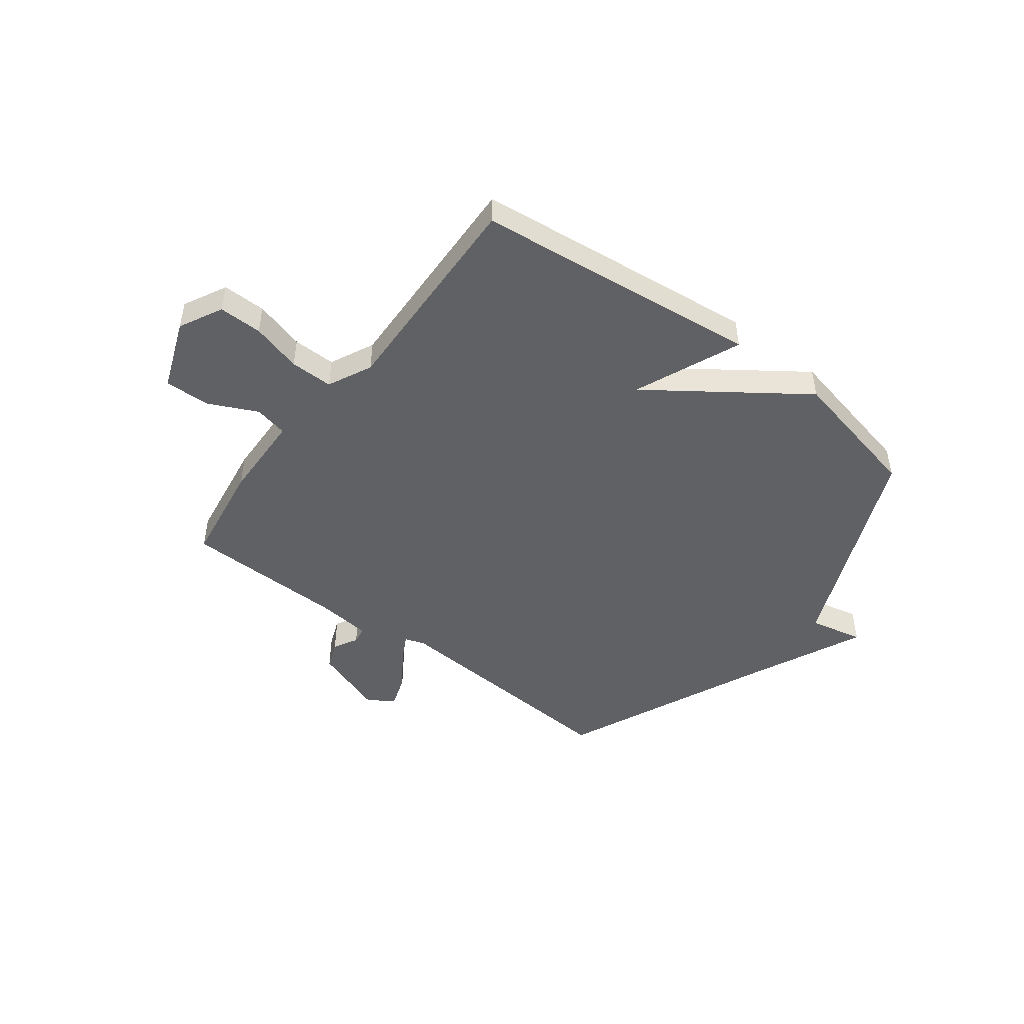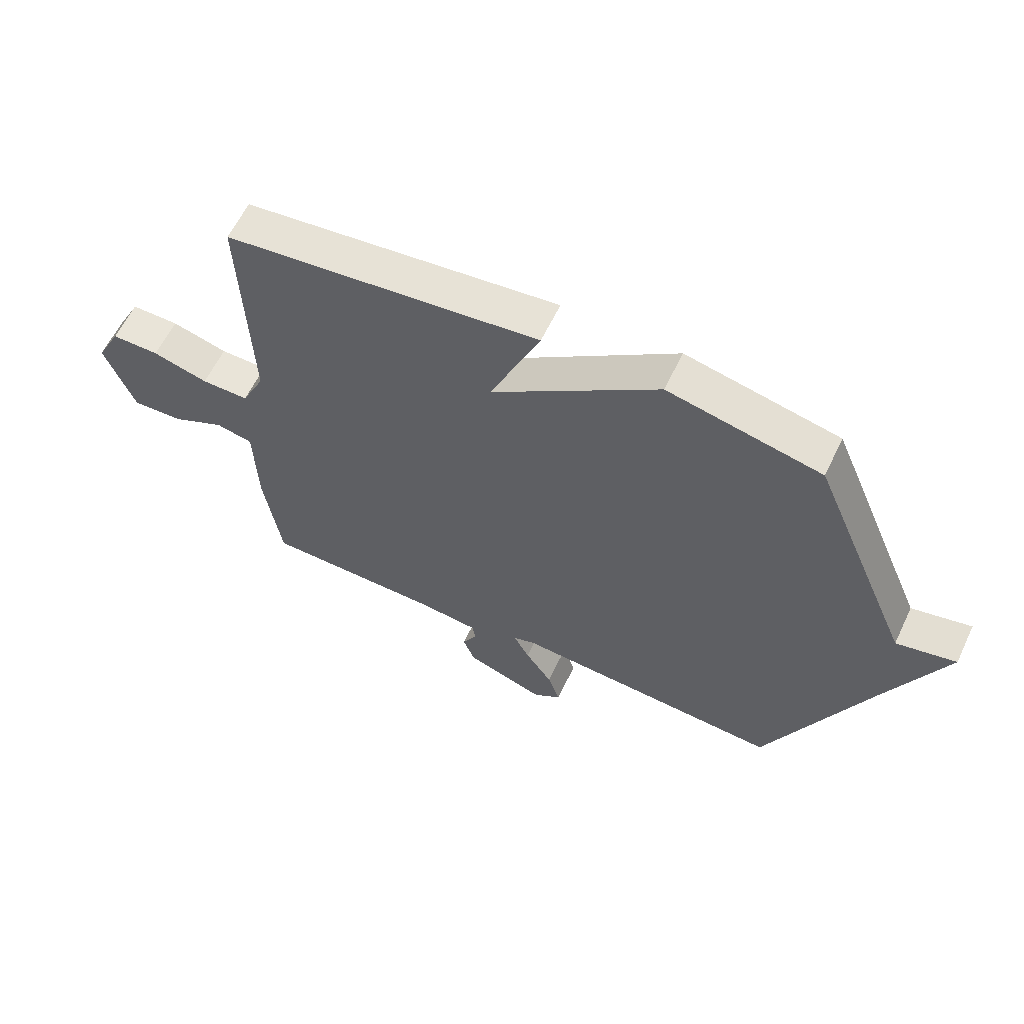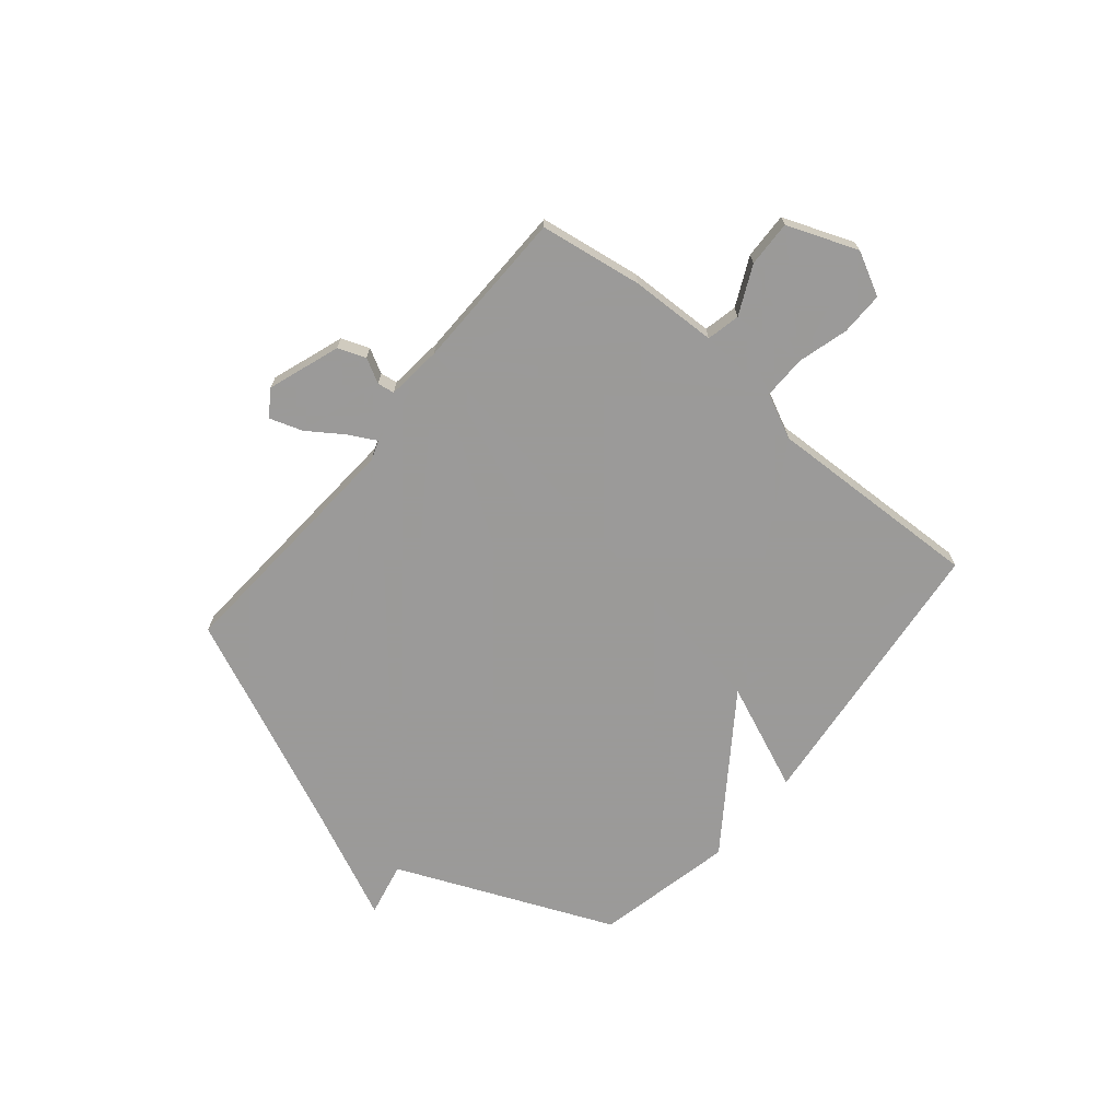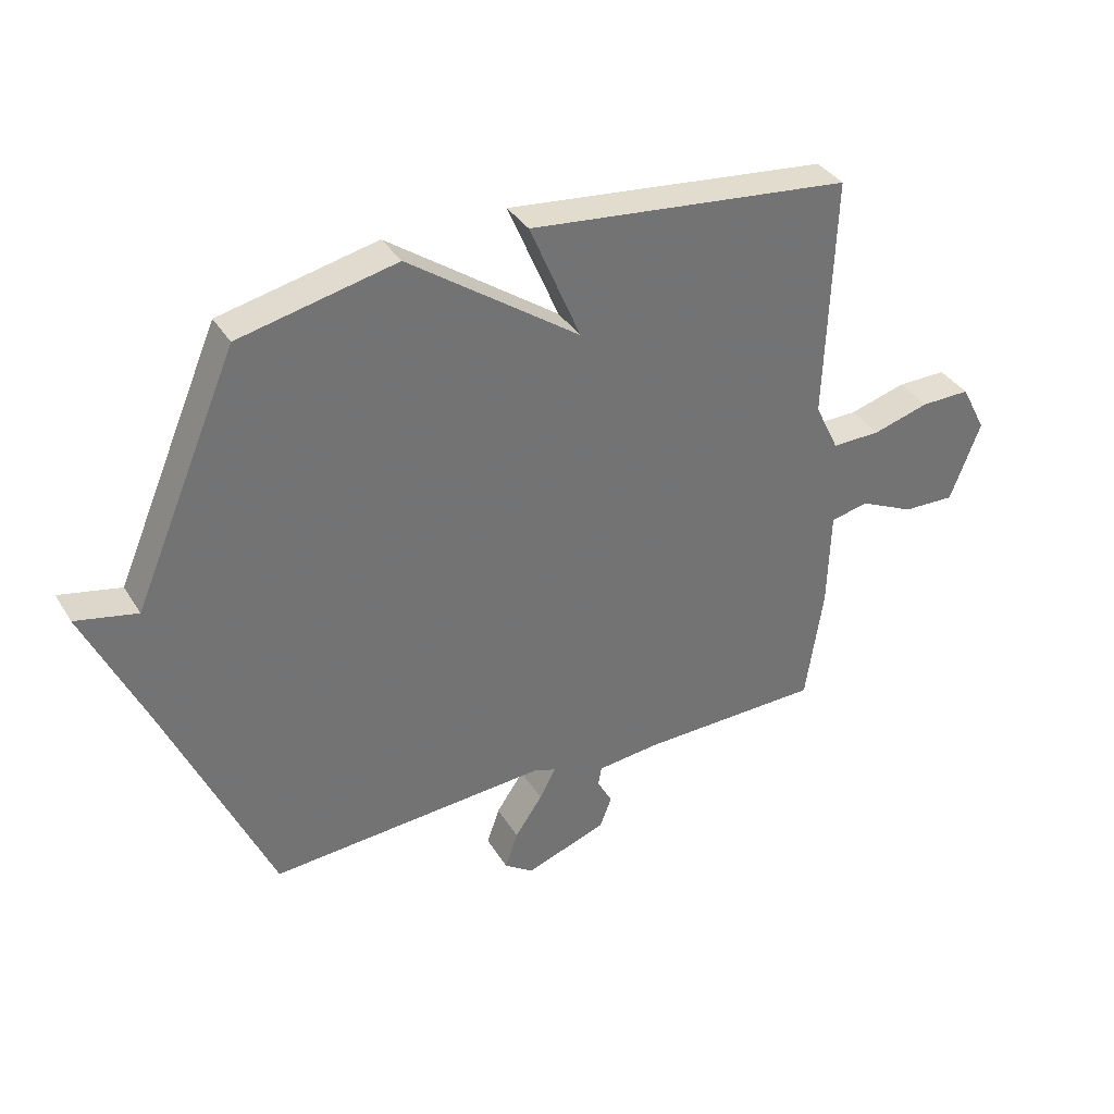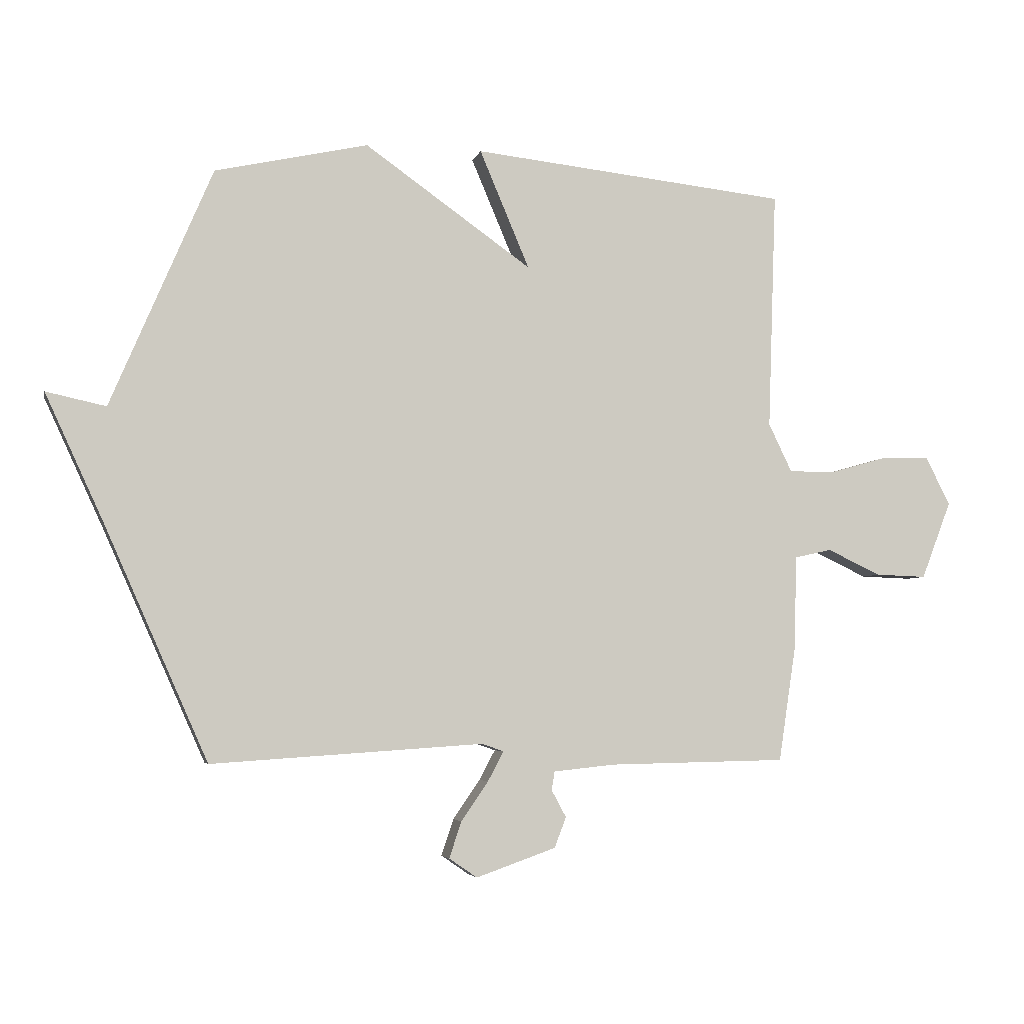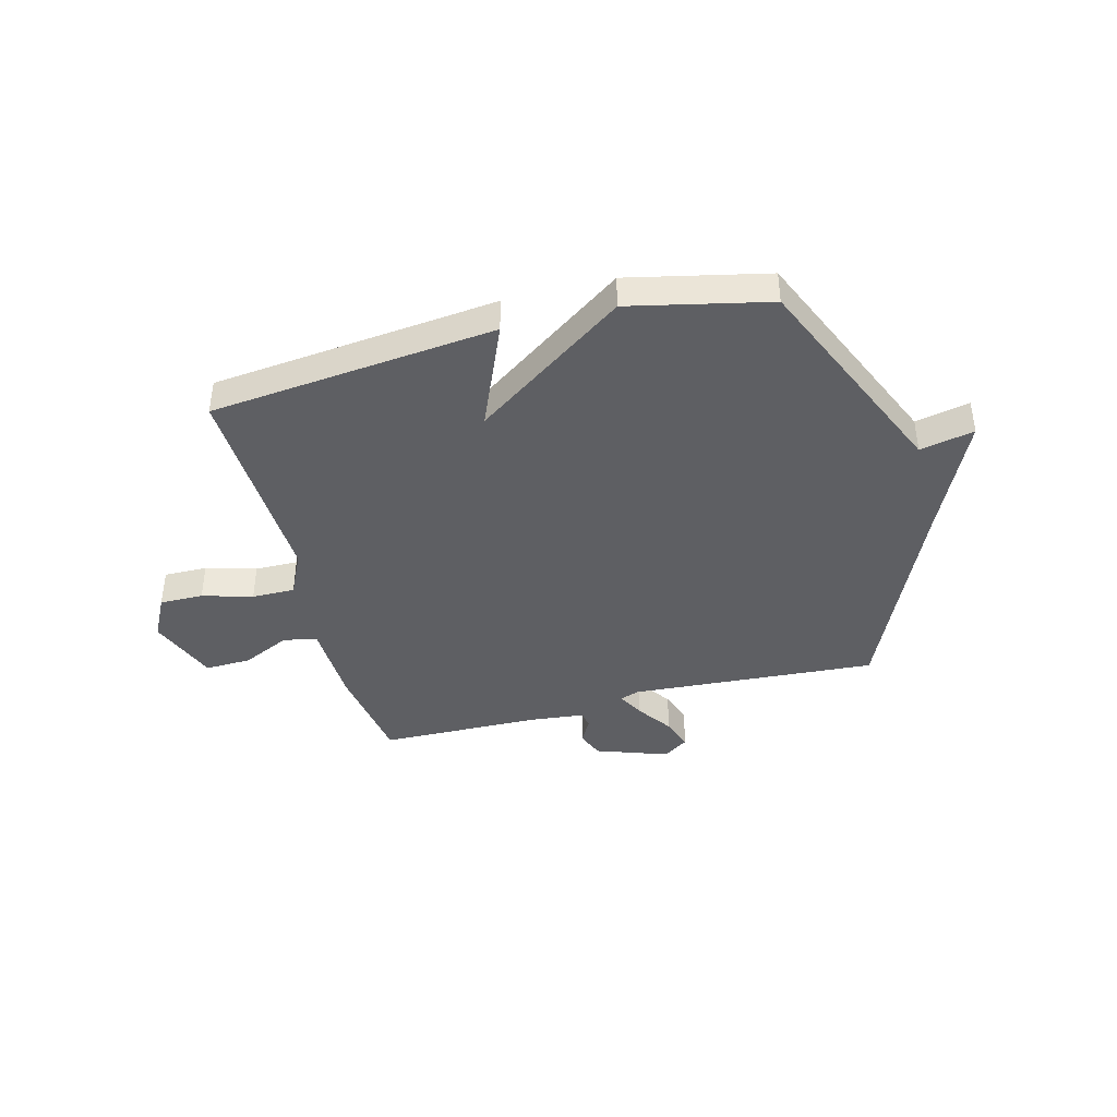
<metadata>
{"format":"obj","ext":"obj","renderer":"f3d","projection":"perspective","resolution":1024,"background":"white","views":[{"elev":-47.5,"azim":-37.1,"up":"+Y"},{"elev":60.7,"azim":25.5,"up":"+Z"},{"elev":-69.5,"azim":-129.7,"up":"+Y"},{"elev":36.2,"azim":152.1,"up":"+Z"},{"elev":-4.5,"azim":167.2,"up":"+Z"},{"elev":-40.8,"azim":14.7,"up":"+Y"}]}
</metadata>
<code>
v -0.5 0.07 -0.5
v -0.529 0.07 -0.307
v -0.534 0.07 -0.143
v -0.597 0.07 -0.129
v -0.688 0.07 -0.172
v -0.775 0.07 -0.175
v -0.826 0.07 -0.042
v -0.784 0.07 0.039
v -0.702 0.07 0.038
v -0.607 0.07 0.011
v -0.526 0.07 0.01
v -0.486 0.07 0.093
v -0.5 0.07 0.5
v 0.039 0.07 0.558
v -0.046 0.07 0.357
v 0.239 0.07 0.558
v 0.5 0.07 0.5
v 0.674 0.07 0.093
v 0.776 0.07 0.115
v 0.674 0.07 -0.107
v 0.5 0.07 -0.5
v 0.035 0.07 -0.469
v -0.002 0.07 -0.482
v 0.025 0.07 -0.533
v 0.071 0.07 -0.6
v 0.092 0.07 -0.662
v 0.044 0.07 -0.695
v -0.092 0.07 -0.647
v -0.112 0.07 -0.595
v -0.087 0.07 -0.549
v -0.092 0.07 -0.517
v -0.196 0.07 -0.506
v -0.5 0 -0.5
v -0.529 0 -0.307
v -0.534 0 -0.143
v -0.597 0 -0.129
v -0.688 0 -0.172
v -0.775 0 -0.175
v -0.826 0 -0.042
v -0.784 0 0.039
v -0.702 0 0.038
v -0.607 0 0.011
v -0.526 0 0.01
v -0.486 0 0.093
v -0.5 0 0.5
v 0.039 0 0.558
v -0.046 0 0.357
v 0.239 0 0.558
v 0.5 0 0.5
v 0.674 0 0.093
v 0.776 0 0.115
v 0.674 0 -0.107
v 0.5 0 -0.5
v 0.035 0 -0.469
v -0.002 0 -0.482
v 0.025 0 -0.533
v 0.071 0 -0.6
v 0.092 0 -0.662
v 0.044 0 -0.695
v -0.092 0 -0.647
v -0.112 0 -0.595
v -0.087 0 -0.549
v -0.092 0 -0.517
v -0.196 0 -0.506
f 28 29 30
f 27 28 30
f 26 27 30
f 25 26 30
f 24 25 30
f 23 24 30 31
f 20 21 22
f 20 22 23
f 19 20 23
f 18 19 23
f 23 31 32
f 18 23 32
f 17 18 32
f 16 17 32
f 15 16 32
f 12 13 14 15
f 8 9 10
f 7 8 10
f 6 7 10
f 5 6 10
f 4 5 10
f 3 4 10 11
f 12 15 32
f 11 12 32
f 3 11 32
f 2 3 32
f 1 2 32
f 62 61 60
f 62 60 59
f 62 59 58
f 62 58 57
f 62 57 56
f 63 62 56 55
f 54 53 52
f 55 54 52
f 55 52 51
f 55 51 50
f 64 63 55
f 64 55 50
f 64 50 49
f 64 49 48
f 64 48 47
f 47 46 45 44
f 42 41 40
f 42 40 39
f 42 39 38
f 42 38 37
f 42 37 36
f 43 42 36 35
f 64 47 44
f 64 44 43
f 64 43 35
f 64 35 34
f 64 34 33
f 1 33 34 2
f 2 34 35 3
f 3 35 36 4
f 4 36 37 5
f 5 37 38 6
f 6 38 39 7
f 7 39 40 8
f 8 40 41 9
f 9 41 42 10
f 10 42 43 11
f 11 43 44 12
f 12 44 45 13
f 13 45 46 14
f 14 46 47 15
f 15 47 48 16
f 16 48 49 17
f 17 49 50 18
f 18 50 51 19
f 19 51 52 20
f 20 52 53 21
f 21 53 54 22
f 22 54 55 23
f 23 55 56 24
f 24 56 57 25
f 25 57 58 26
f 26 58 59 27
f 27 59 60 28
f 28 60 61 29
f 29 61 62 30
f 30 62 63 31
f 31 63 64 32
f 32 64 33 1

</code>
